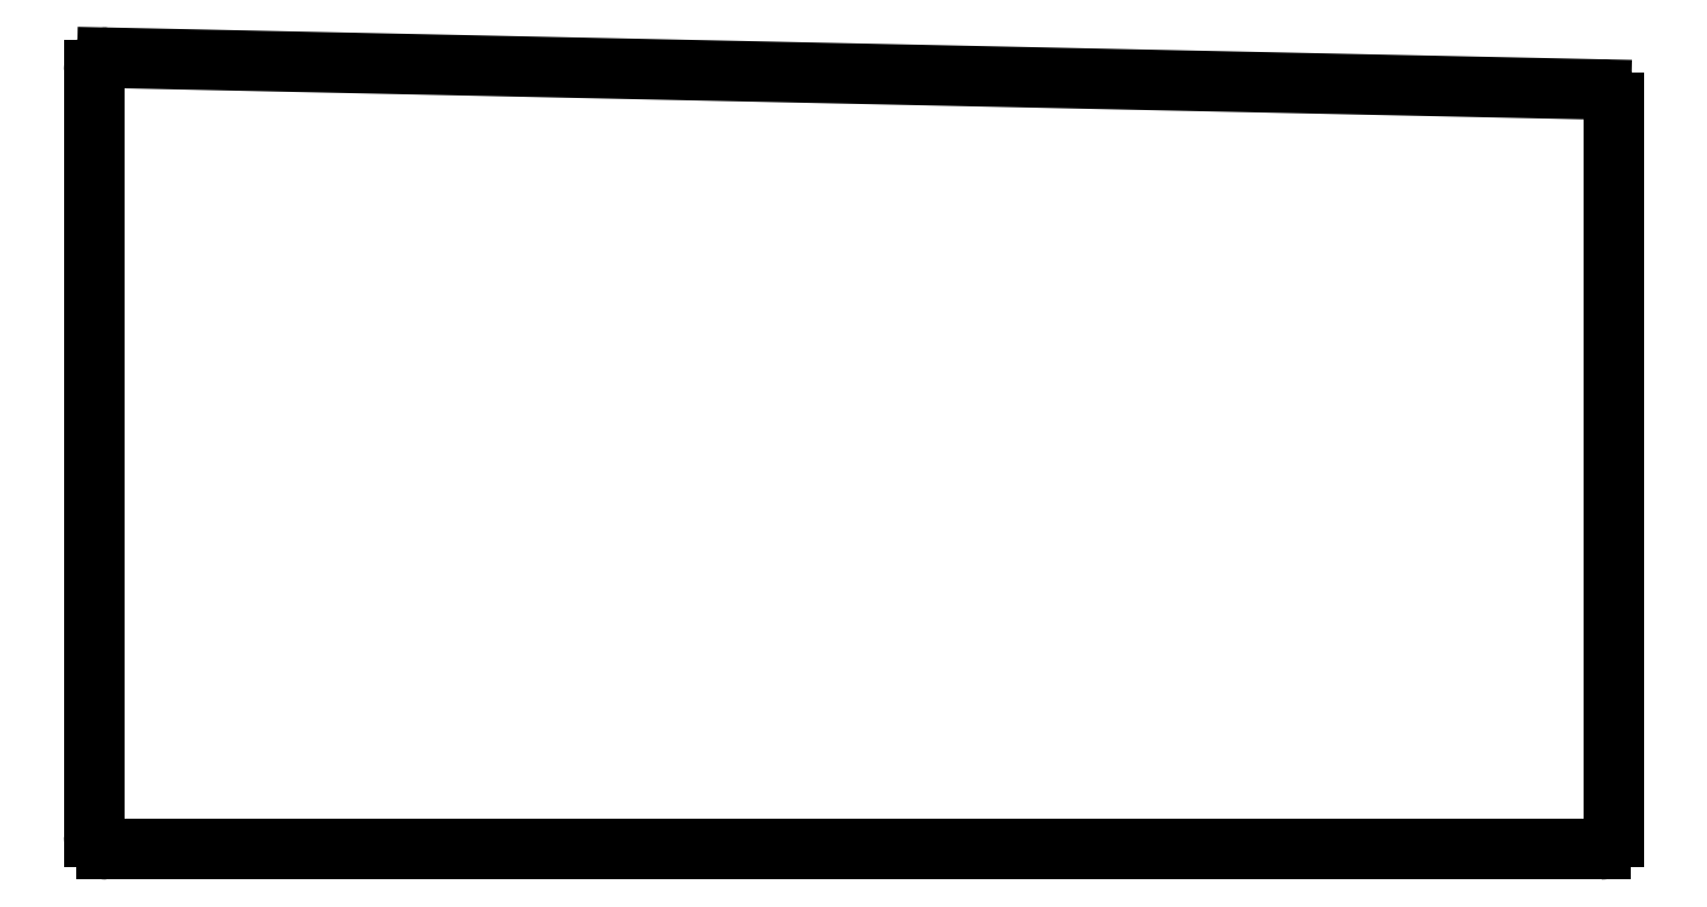
<metadata>
{"format":"dxf","ext":"dxf","renderer":"ezdxf+matplotlib","layout":"modelspace","background":"white","min_lineweight":24,"dpi":150}
</metadata>
<code>
0
SECTION
2
ENTITIES
0
LINE
8
0
10
258
20
-141.8
11
258
21
-187.2
0
LINE
8
0
10
257.2
20
-188
11
164.8
21
-188
0
LINE
8
0
10
164
20
-187.2
11
164
21
-139.8
0
LINE
8
0
10
164.8
20
-139
11
257.2
21
-141
0
ARC
8
0
10
257.2
20
-187.2
40
0.8
50
270
51
0
0
ARC
8
0
10
164.8
20
-187.2
40
0.8
50
180
51
270
0
ARC
8
0
10
164.8
20
-139.8
40
0.8
50
88.78
51
180
0
ARC
8
0
10
257.2
20
-141.8
40
0.8
50
0
51
88.78
0
ENDSEC
0
EOF

</code>
